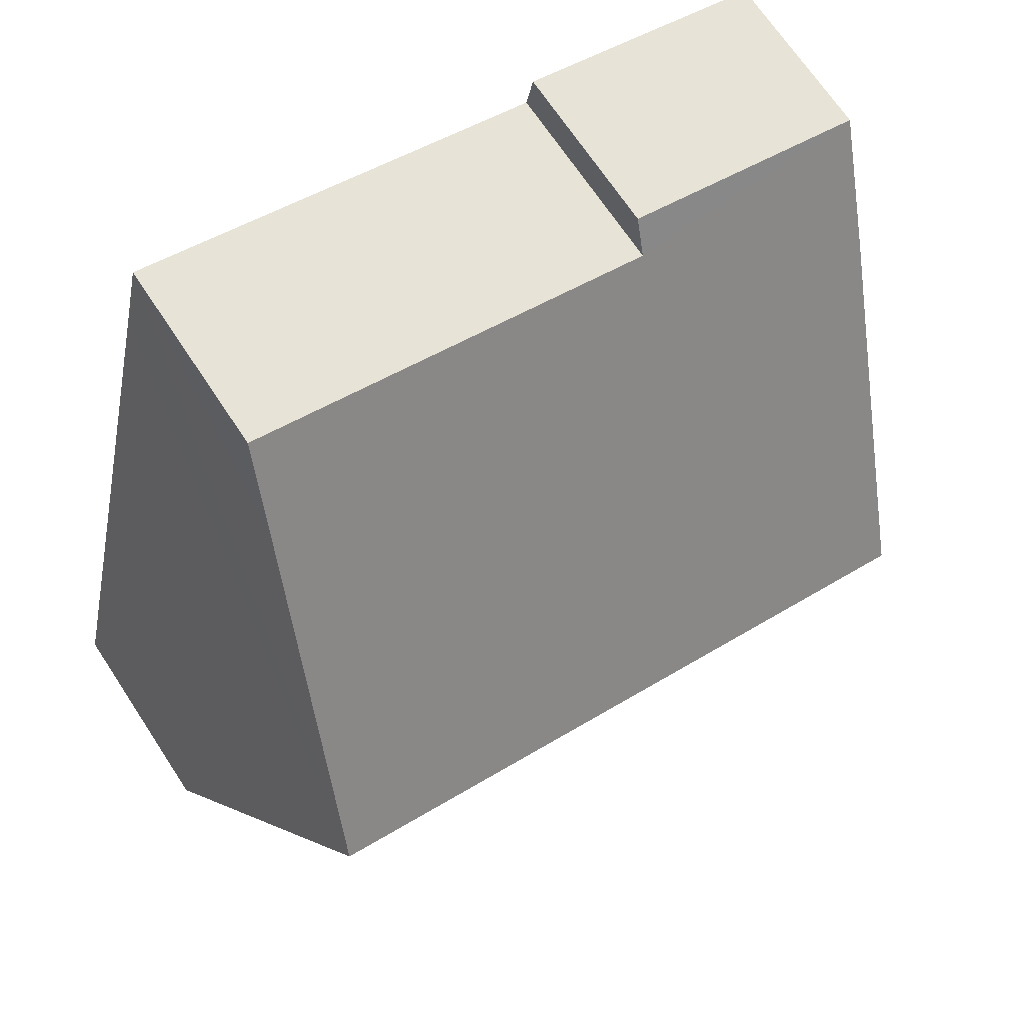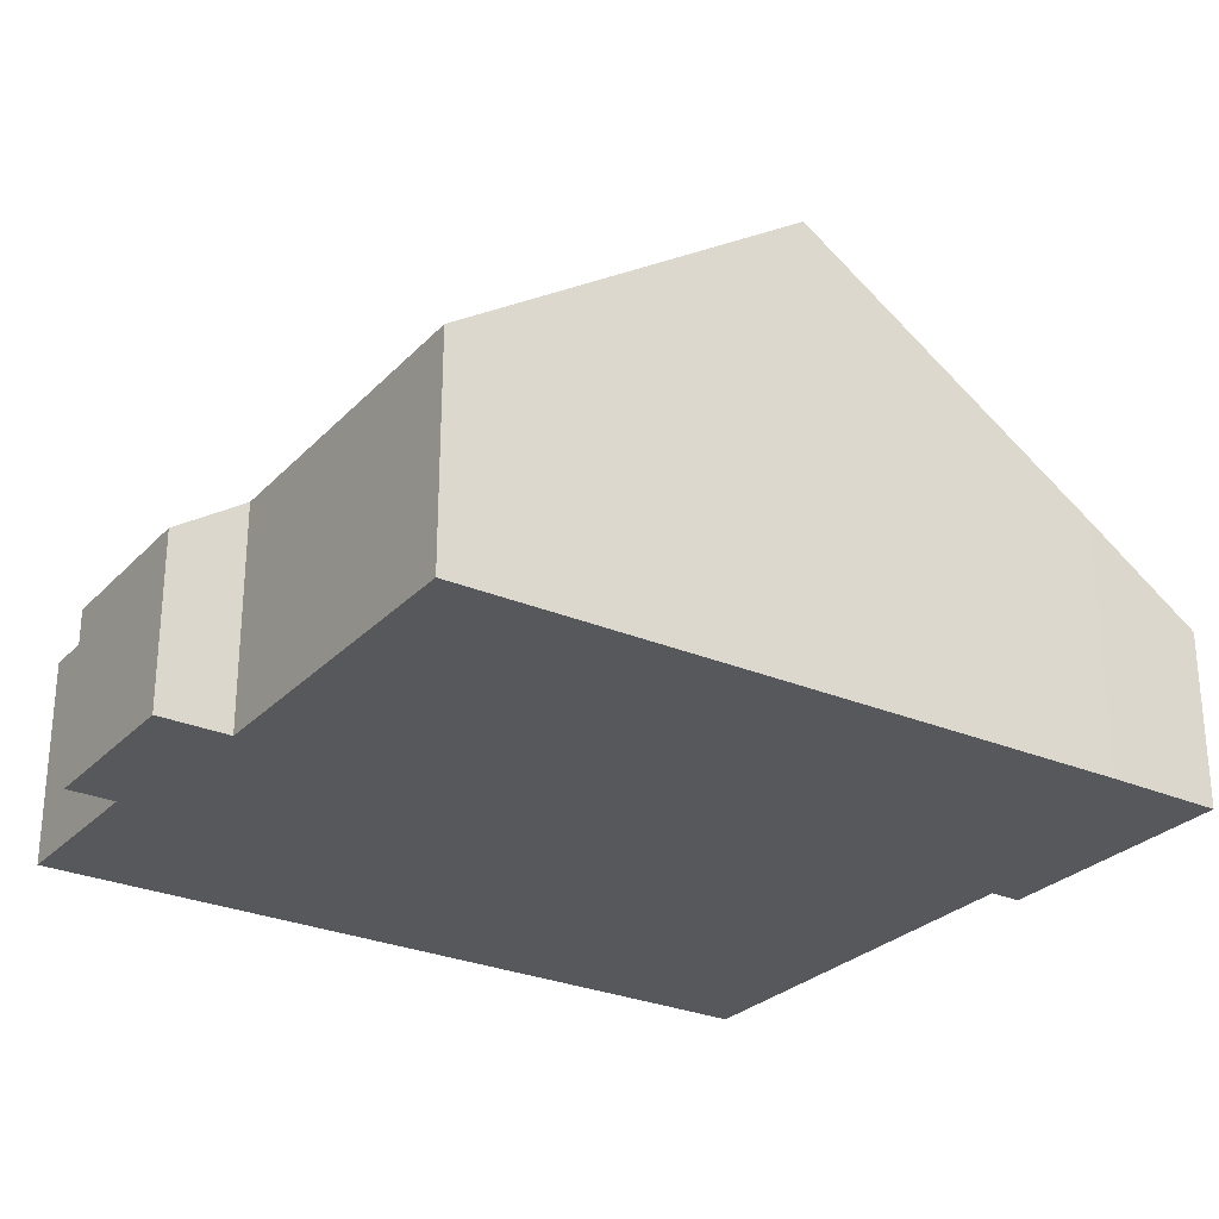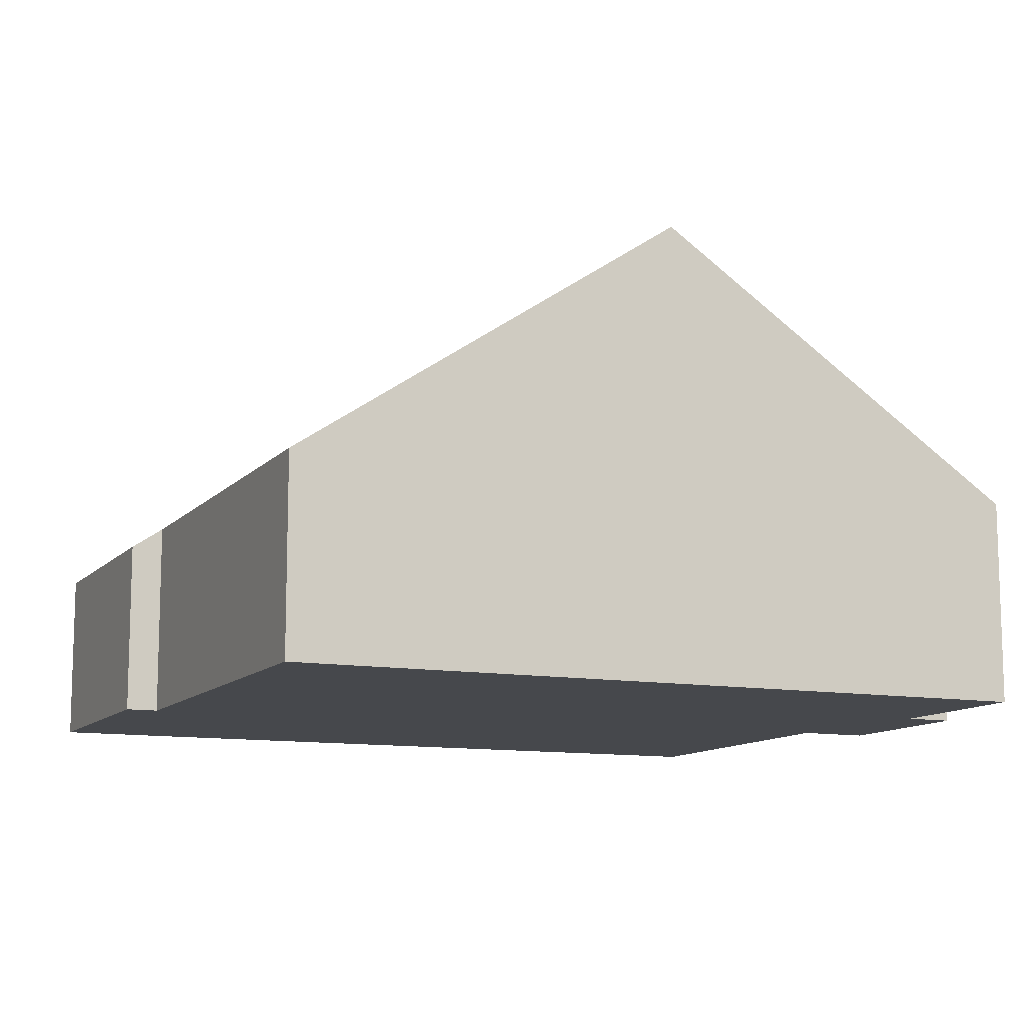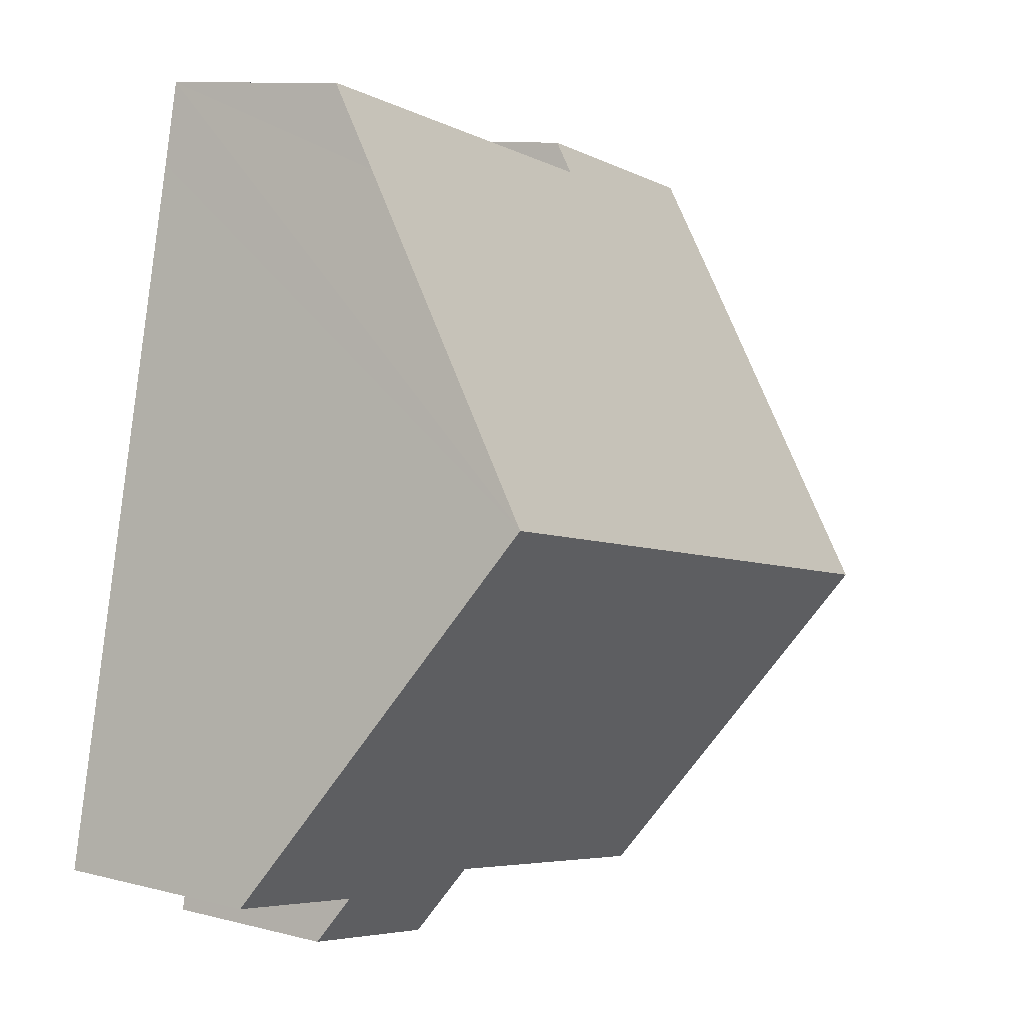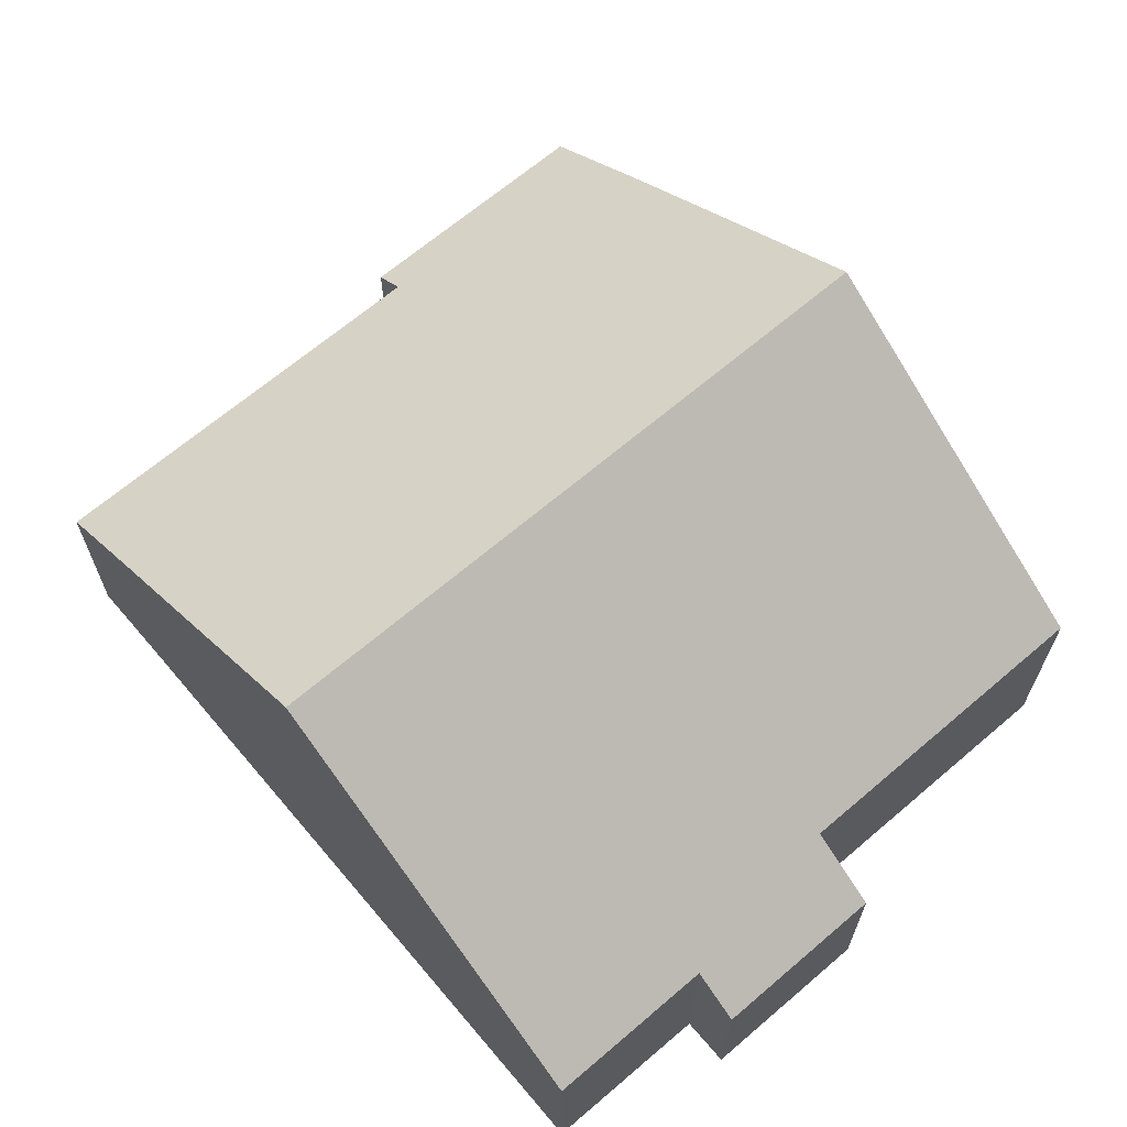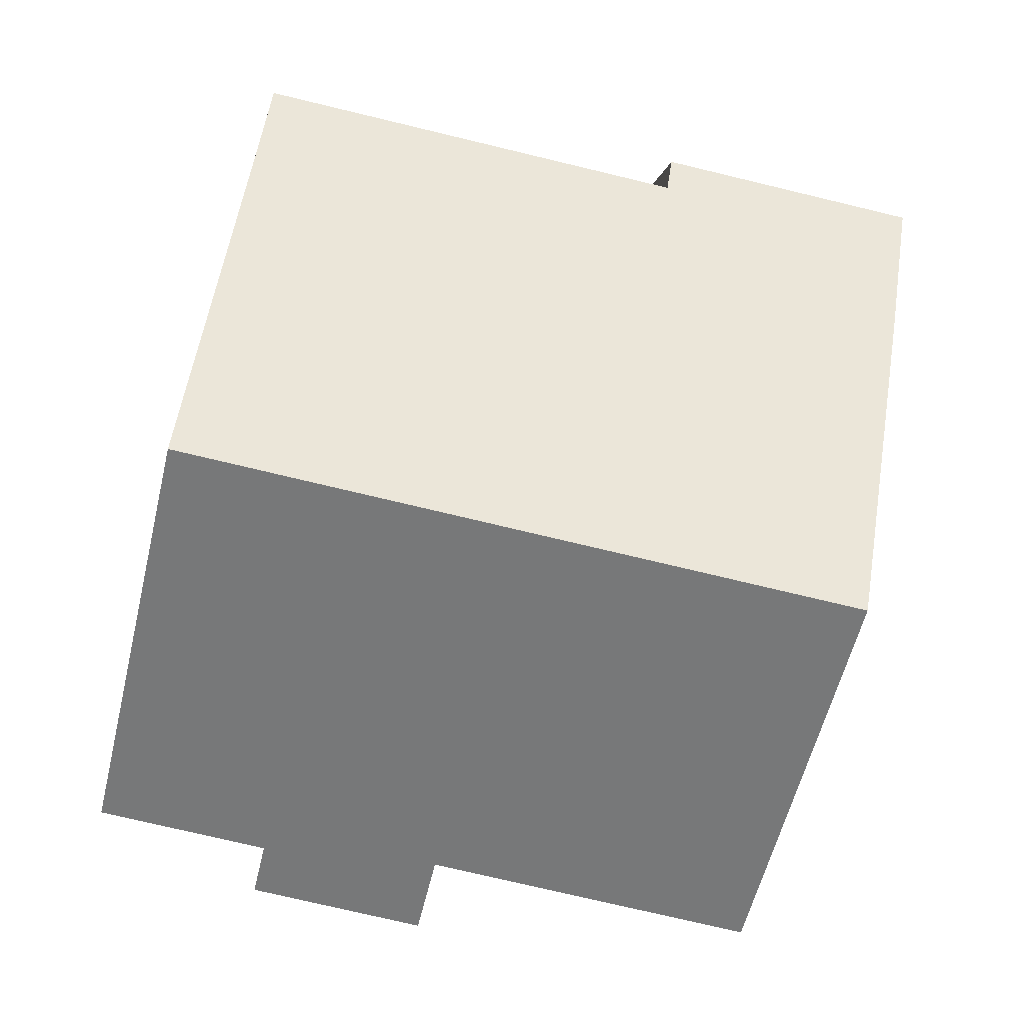
<metadata>
{"format":"obj","ext":"obj","renderer":"f3d","projection":"perspective","resolution":1024,"background":"white","views":[{"elev":68.7,"azim":146.6,"up":"+Z"},{"elev":-27.8,"azim":-136.6,"up":"+Y"},{"elev":-11.4,"azim":53.0,"up":"+Y"},{"elev":10.1,"azim":123.1,"up":"+Z"},{"elev":66.4,"azim":126.4,"up":"+Y"},{"elev":-0.7,"azim":176.2,"up":"+Z"}]}
</metadata>
<code>
v  12.77 7.662 -4.375
v  3.082 3.72 -12.67
v  1.672 7.662 -6.929
v  8.439 3.719 -11.44
v  8.712 2.908 -12.62
v  11.41 3.453 -11.16
v  14.21 3.453 -10.52
v  11.59 2.908 -11.96
v  11.56 4.164 0.731
v  4.306 3.264 0.445
v  11.26 3.264 2.046
v  0 2.908 1.781e-16
v  0.44 4.218 -1.913
v  4.186 2.908 0.964
v  3.082 7.758e-16 -12.67
v  1.672 4.243e-16 -6.929
v  0.44 1.171e-16 -1.913
v  0 0 0
v  8.439 7.003e-16 -11.44
v  8.712 7.729e-16 -12.62
v  4.186 -5.903e-17 0.964
v  4.306 -2.725e-17 0.445
v  11.26 -1.253e-16 2.046
v  11.56 -4.476e-17 0.731
v  12.77 2.679e-16 -4.375
v  14.21 6.44e-16 -10.52
v  11.41 6.835e-16 -11.16
v  11.59 7.323e-16 -11.96
g defaultobject
f 1 2 3
f 2 1 4
f 4 1 5
f 5 1 6
f 6 1 7
f 8 5 6
f 9 10 11
f 10 9 1
f 10 1 3
f 10 3 12
f 12 3 13
f 12 14 10
f 15 3 2
f 3 15 16
f 3 16 13
f 13 16 17
f 13 17 12
f 12 17 18
f 5 19 4
f 19 5 20
f 18 14 12
f 14 18 21
f 22 11 10
f 11 22 23
f 14 22 10
f 22 14 21
f 23 9 11
f 9 23 1
f 1 23 24
f 1 24 25
f 1 25 7
f 7 25 26
f 27 8 6
f 8 27 28
f 26 6 7
f 6 26 27
f 28 5 8
f 5 28 20
f 4 15 2
f 15 4 19
f 25 27 26
f 27 25 20
f 20 25 19
f 19 25 15
f 15 25 16
f 16 25 24
f 16 24 17
f 17 24 23
f 17 23 22
f 17 22 21
f 17 21 18
f 20 28 27

</code>
